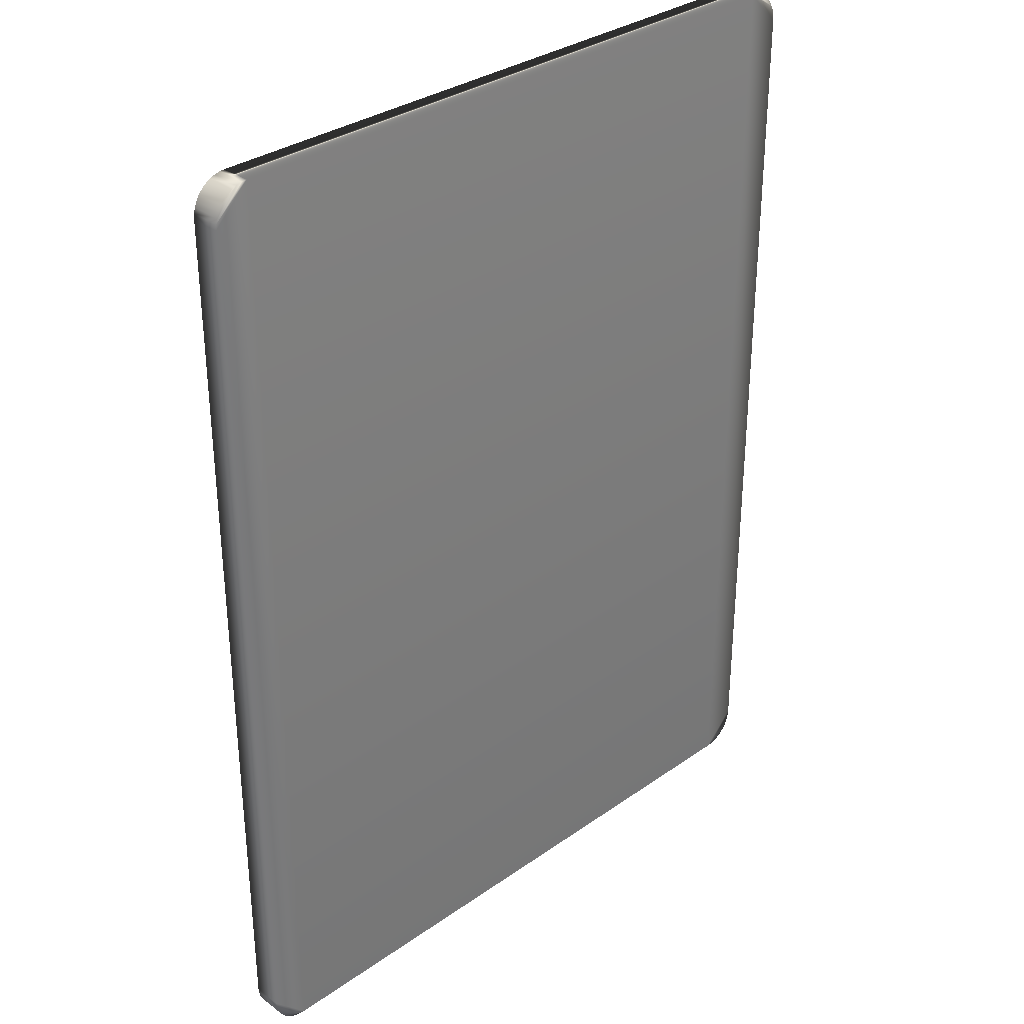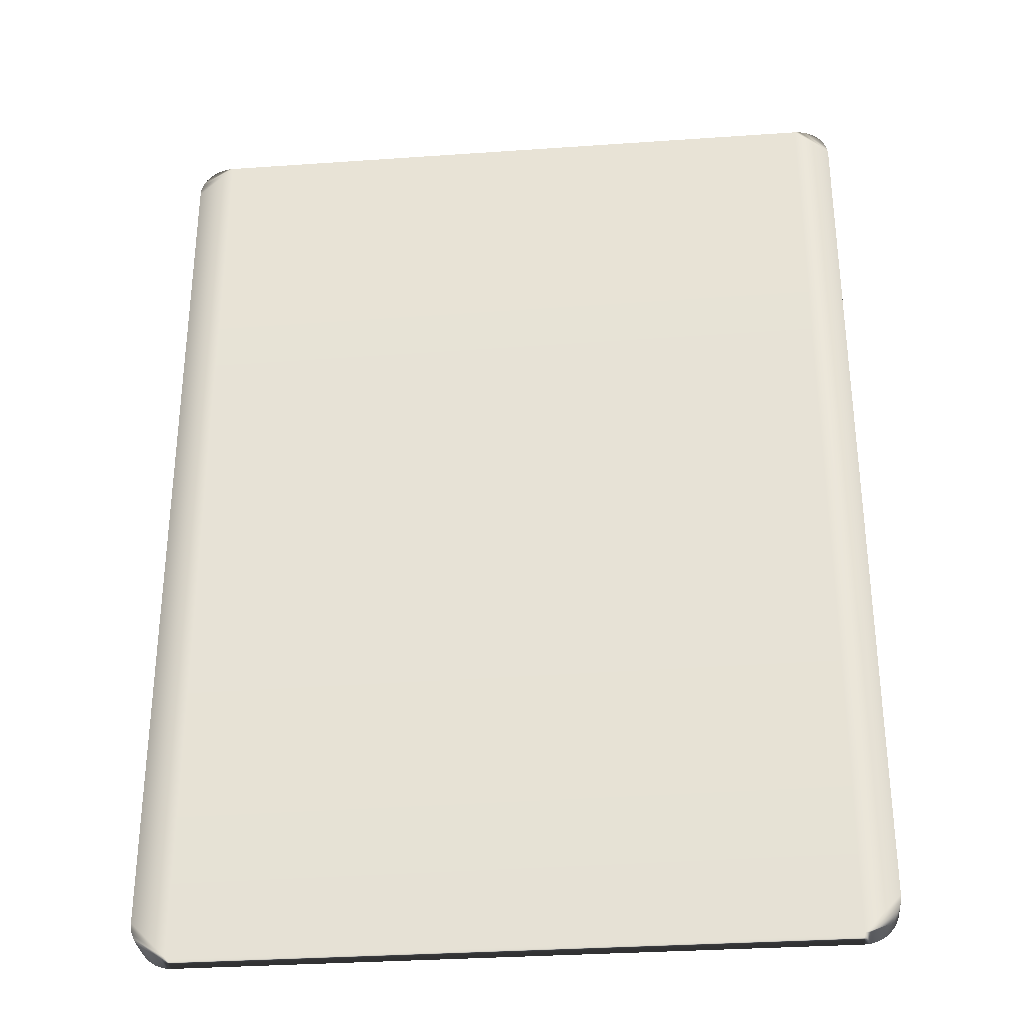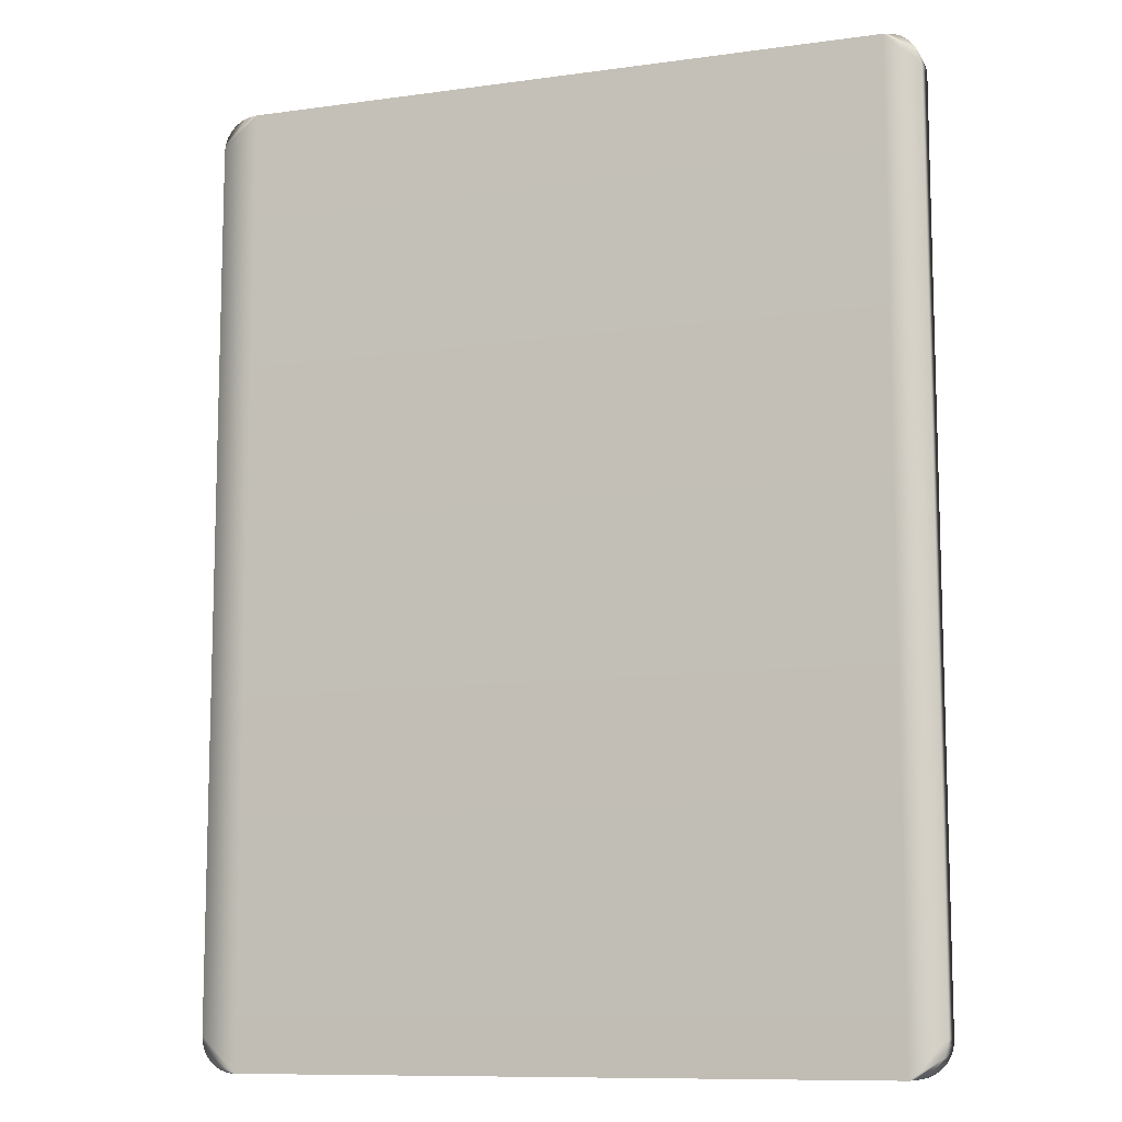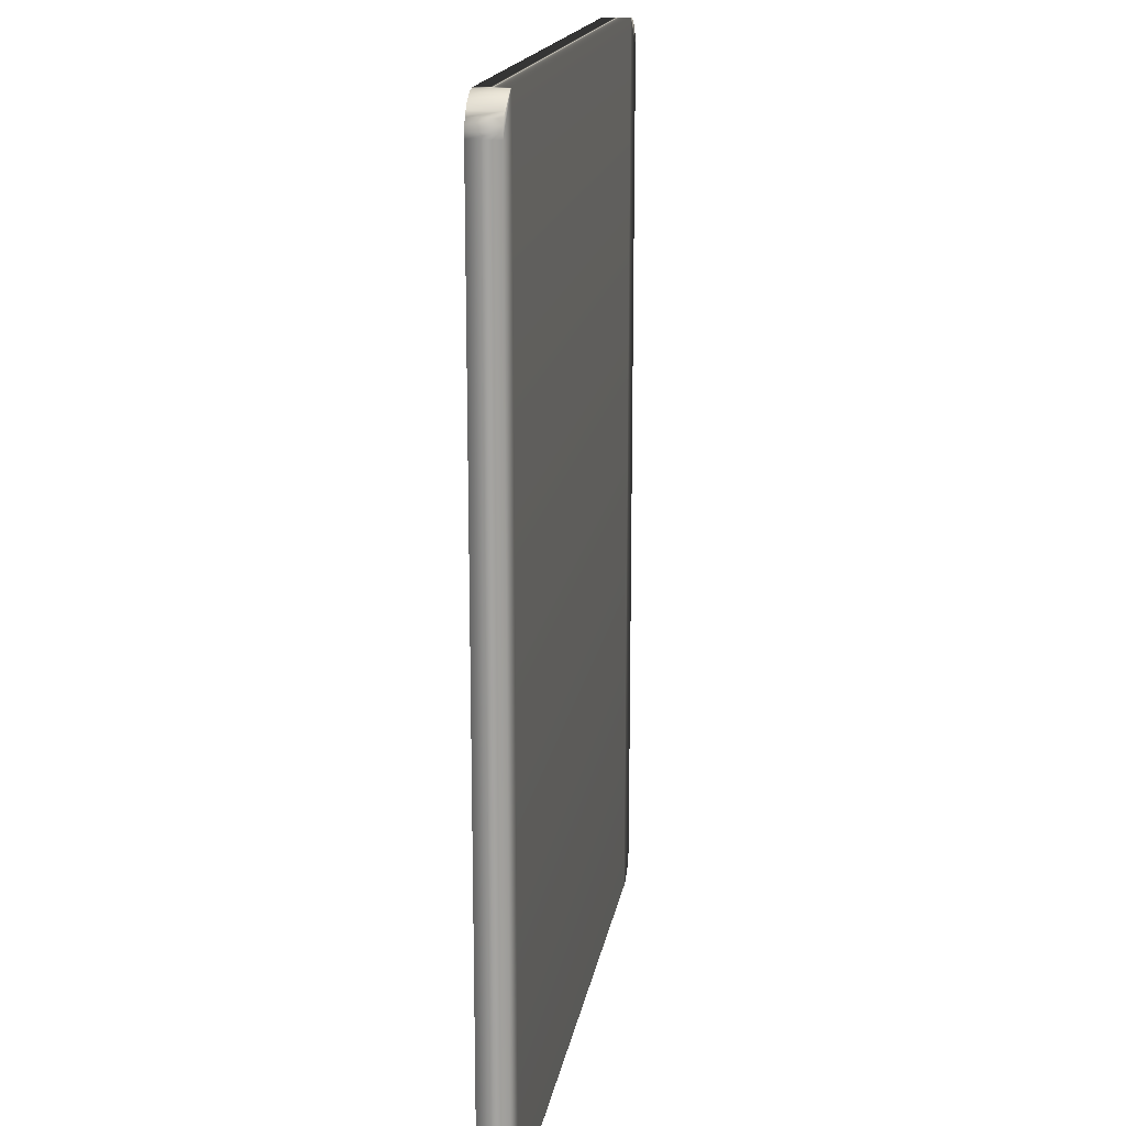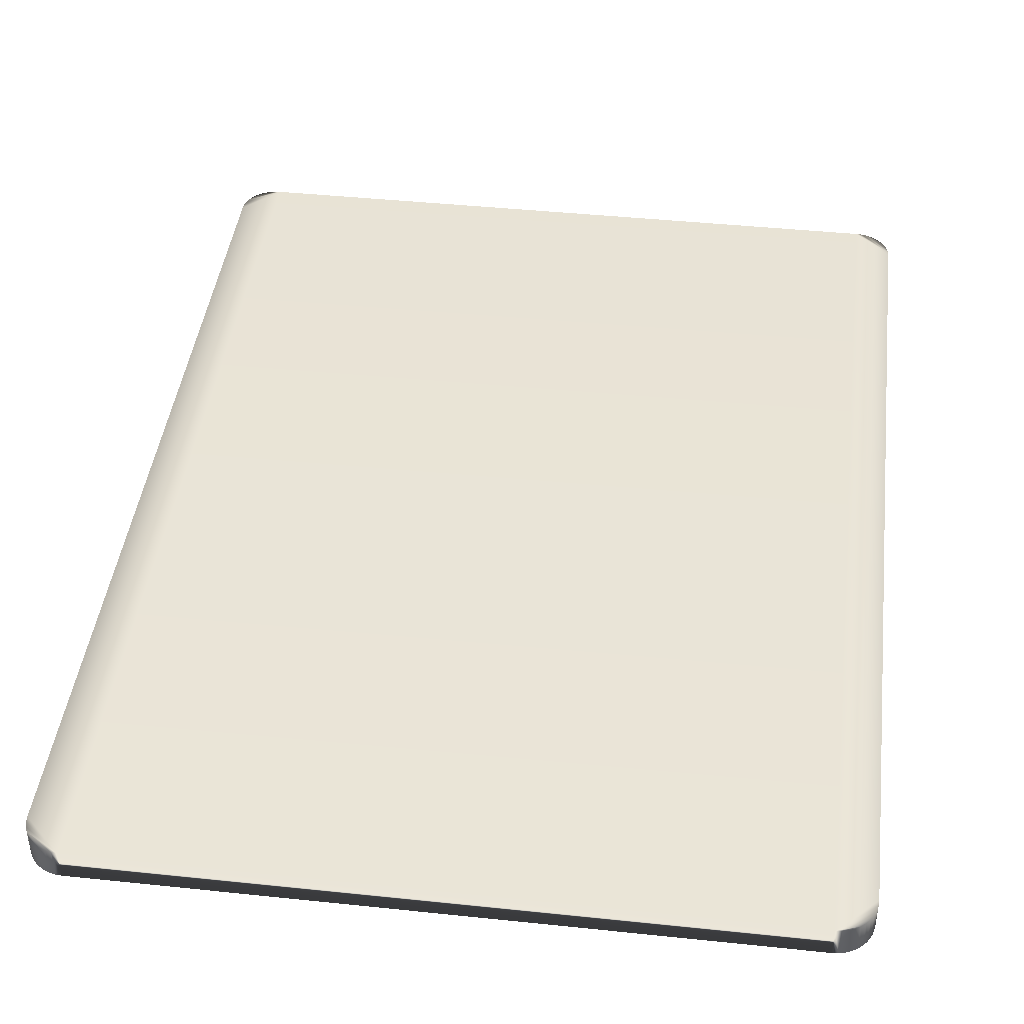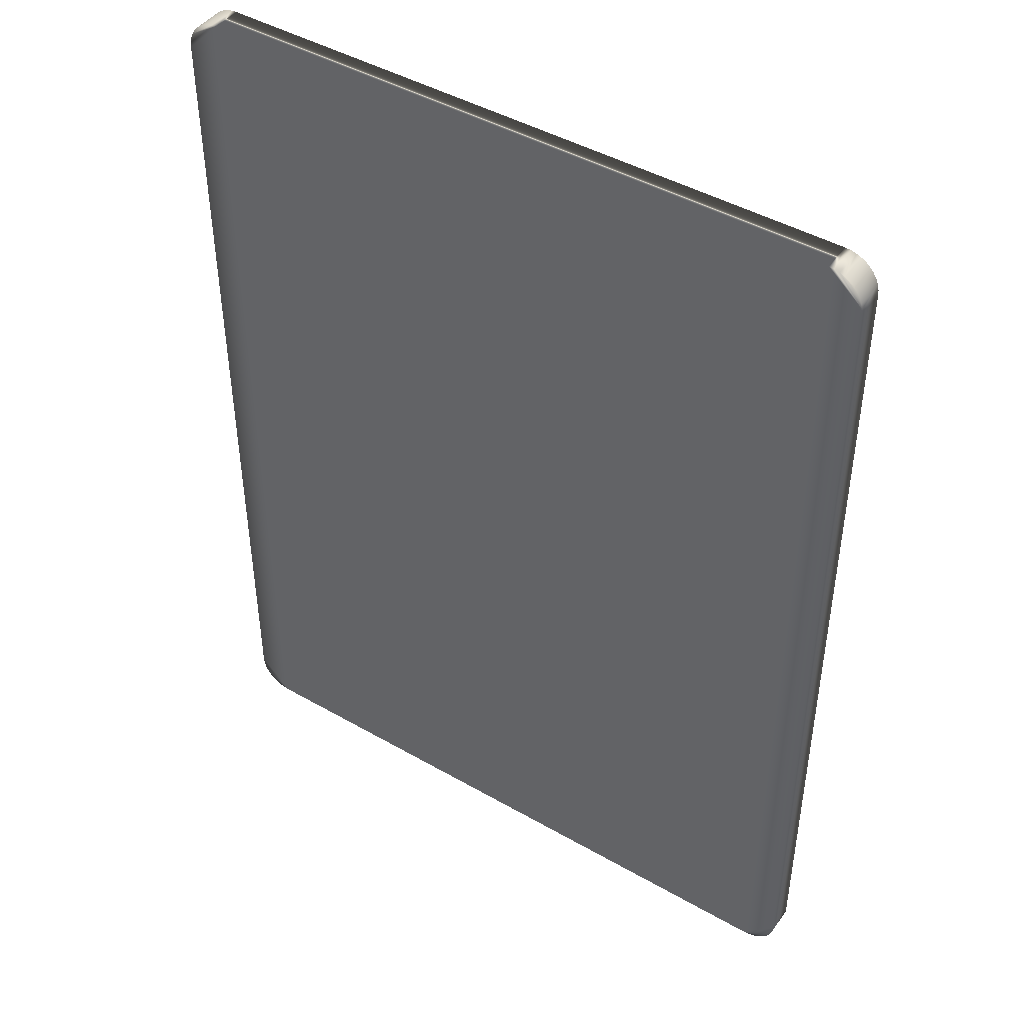
<metadata>
{"format":"obj","ext":"obj","renderer":"f3d","projection":"perspective","resolution":1024,"background":"white","views":[{"elev":32.4,"azim":-44.3,"up":"+Z"},{"elev":-31.9,"azim":-174.4,"up":"+Z"},{"elev":-10.2,"azim":19.3,"up":"+Z"},{"elev":17.2,"azim":99.6,"up":"+Z"},{"elev":42.9,"azim":-172.9,"up":"+Y"},{"elev":45.0,"azim":-146.4,"up":"+Z"}]}
</metadata>
<code>
v 609.6 -2.305e-14 -376.4
v 609.6 -25.4 -376.4
v 609.2 -25.4 -381.1
v 609.2 -2.334e-14 -381.1
v 608.1 -25.4 -385.7
v 608.1 -2.362e-14 -385.7
v 606.3 -25.4 -390
v 606.3 -2.388e-14 -390
v 603.9 -25.4 -394
v 603.9 -2.413e-14 -394
v 600.8 -25.4 -397.6
v 600.8 -2.435e-14 -397.6
v 597.2 -25.4 -400.7
v 597.2 -2.453e-14 -400.7
v 593.2 -25.4 -403.1
v 593.2 -2.468e-14 -403.1
v 588.9 -25.4 -404.9
v 588.9 -2.479e-14 -404.9
v 584.3 -25.4 -406
v 584.3 -2.486e-14 -406
v 579.6 -25.4 -406.4
v 579.6 -2.488e-14 -406.4
v 30 -2.488e-14 -406.4
v 30 -25.4 -406.4
v 25.31 -25.4 -406
v 25.31 -2.486e-14 -406
v 20.73 -25.4 -404.9
v 20.73 -2.479e-14 -404.9
v 16.38 -25.4 -403.1
v 16.38 -2.468e-14 -403.1
v 12.37 -25.4 -400.7
v 12.37 -2.453e-14 -400.7
v 8.787 -25.4 -397.6
v 8.787 -2.435e-14 -397.6
v 5.729 -25.4 -394
v 5.729 -2.413e-14 -394
v 3.27 -25.4 -390
v 3.27 -2.388e-14 -390
v 1.468 -25.4 -385.7
v 1.468 -2.362e-14 -385.7
v 0.3693 -25.4 -381.1
v 0.3693 -2.334e-14 -381.1
v -7.629e-06 -25.4 -376.4
v -7.629e-06 -2.305e-14 -376.4
v -7.629e-06 2.305e-14 376.4
v -7.629e-06 -25.4 376.4
v 0.3693 -25.4 381.1
v 0.3693 2.334e-14 381.1
v 1.468 -25.4 385.7
v 1.468 2.362e-14 385.7
v 3.27 -25.4 390
v 3.27 2.388e-14 390
v 5.729 -25.4 394
v 5.729 2.413e-14 394
v 8.787 -25.4 397.6
v 8.787 2.435e-14 397.6
v 12.37 -25.4 400.7
v 12.37 2.453e-14 400.7
v 16.38 -25.4 403.1
v 16.38 2.468e-14 403.1
v 20.73 -25.4 404.9
v 20.73 2.479e-14 404.9
v 25.31 -25.4 406
v 25.31 2.486e-14 406
v 30 -25.4 406.4
v 30 2.488e-14 406.4
v 579.6 2.488e-14 406.4
v 579.6 -25.4 406.4
v 584.3 -25.4 406
v 584.3 2.486e-14 406
v 588.9 -25.4 404.9
v 588.9 2.479e-14 404.9
v 593.2 -25.4 403.1
v 593.2 2.468e-14 403.1
v 597.2 -25.4 400.7
v 597.2 2.453e-14 400.7
v 600.8 -25.4 397.6
v 600.8 2.435e-14 397.6
v 603.9 -25.4 394
v 603.9 2.413e-14 394
v 606.3 -25.4 390
v 606.3 2.388e-14 390
v 608.1 -25.4 385.7
v 608.1 2.362e-14 385.7
v 609.2 -25.4 381.1
v 609.2 2.334e-14 381.1
v 609.6 -25.4 376.4
v 609.6 2.305e-14 376.4
g mmGroup0
f 1 2 3
f 1 3 4
f 4 3 5
f 4 5 6
f 6 5 7
f 6 7 8
f 8 7 9
f 8 9 10
f 10 9 11
f 10 11 12
f 12 11 13
f 12 13 14
f 14 13 15
f 14 15 16
f 16 15 17
f 16 17 18
f 18 17 19
f 18 19 20
f 20 19 21
f 20 21 22
f 23 22 24
f 24 22 21
f 23 24 25
f 23 25 26
f 26 25 27
f 26 27 28
f 28 27 29
f 28 29 30
f 30 29 31
f 30 31 32
f 32 31 33
f 32 33 34
f 34 33 35
f 34 35 36
f 36 35 37
f 36 37 38
f 38 37 39
f 38 39 40
f 40 39 41
f 40 41 42
f 42 41 43
f 42 43 44
f 45 44 46
f 46 44 43
f 45 46 47
f 45 47 48
f 48 47 49
f 48 49 50
f 50 49 51
f 50 51 52
f 52 51 53
f 52 53 54
f 54 53 55
f 54 55 56
f 56 55 57
f 56 57 58
f 58 57 59
f 58 59 60
f 60 59 61
f 60 61 62
f 62 61 63
f 62 63 64
f 64 63 65
f 64 65 66
f 67 66 68
f 68 66 65
f 67 68 69
f 67 69 70
f 70 69 71
f 70 71 72
f 72 71 73
f 72 73 74
f 74 73 75
f 74 75 76
f 76 75 77
f 76 77 78
f 78 77 79
f 78 79 80
f 80 79 81
f 80 81 82
f 82 81 83
f 82 83 84
f 84 83 85
f 84 85 86
f 86 85 87
f 86 87 88
f 1 88 2
f 2 88 87
f 42 44 23
f 23 66 22
f 22 66 67
f 34 36 23
f 23 44 66
f 66 44 45
f 66 45 48
f 28 30 32
f 4 6 22
f 22 6 8
f 22 8 20
f 36 38 23
f 23 38 40
f 23 40 42
f 72 74 82
f 84 86 67
f 67 86 88
f 67 88 22
f 22 88 1
f 22 1 4
f 34 23 32
f 32 23 26
f 32 26 28
f 54 56 58
f 14 8 12
f 12 8 10
f 14 16 8
f 8 16 18
f 8 18 20
f 50 62 48
f 48 62 64
f 48 64 66
f 50 52 62
f 62 52 54
f 62 54 60
f 60 54 58
f 84 67 82
f 82 67 70
f 82 70 72
f 74 76 82
f 82 76 78
f 82 78 80
f 47 46 65
f 65 24 68
f 68 24 21
f 65 46 24
f 24 46 43
f 24 43 41
f 21 7 5
f 87 68 2
f 2 68 21
f 2 21 3
f 3 21 5
f 61 53 51
f 21 19 7
f 7 19 17
f 7 17 15
f 15 13 7
f 7 13 11
f 7 11 9
f 87 85 68
f 68 85 83
f 68 83 81
f 61 59 53
f 53 59 57
f 53 57 55
f 65 63 47
f 47 63 61
f 47 61 49
f 49 61 51
f 41 39 24
f 24 39 37
f 24 37 35
f 31 29 27
f 79 77 81
f 81 77 75
f 81 75 73
f 73 71 81
f 81 71 69
f 81 69 68
f 35 33 24
f 24 33 31
f 24 31 25
f 25 31 27

</code>
